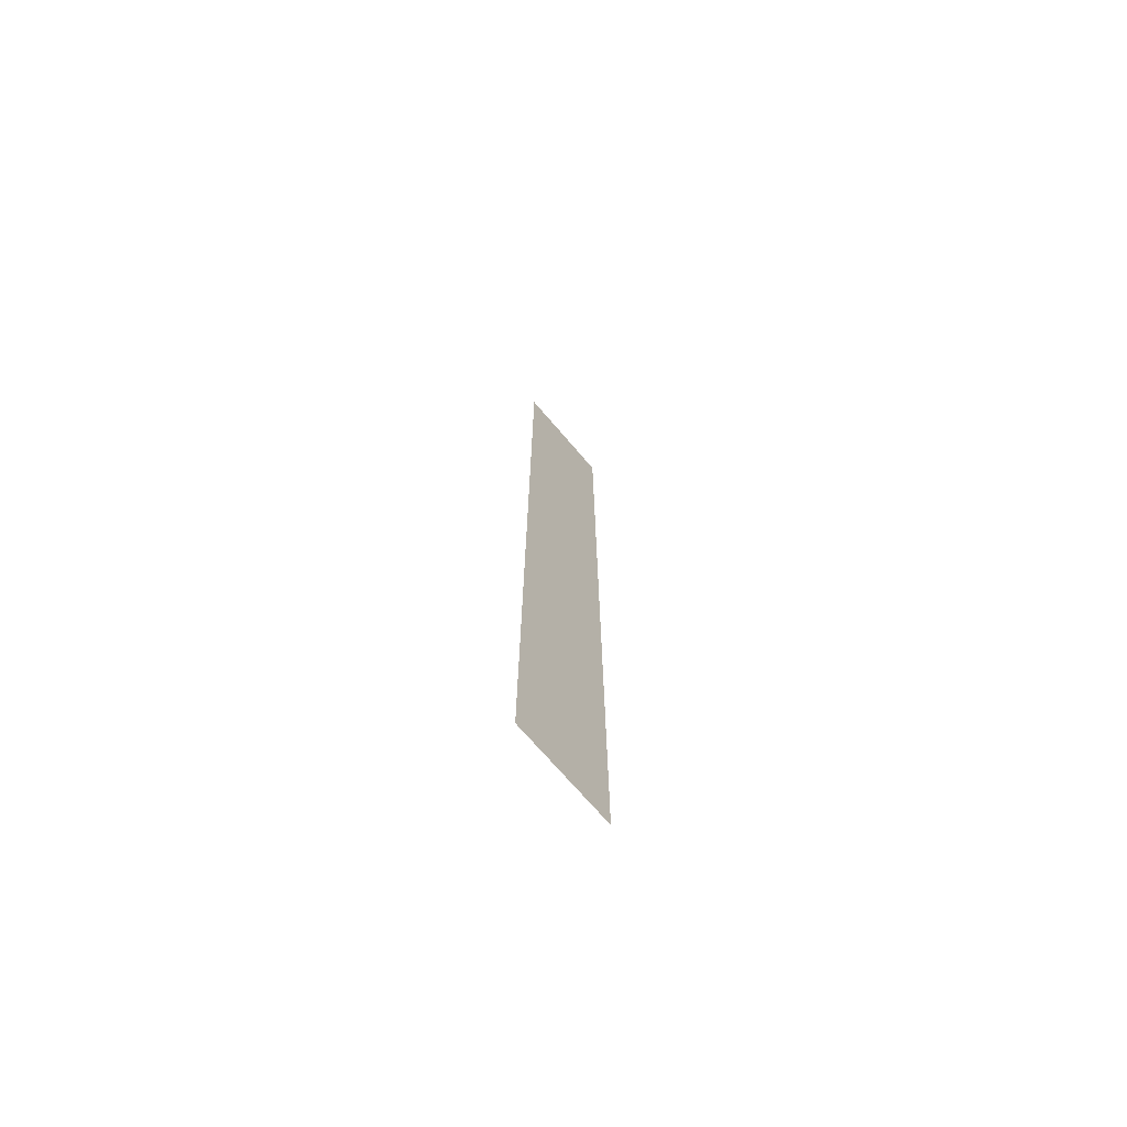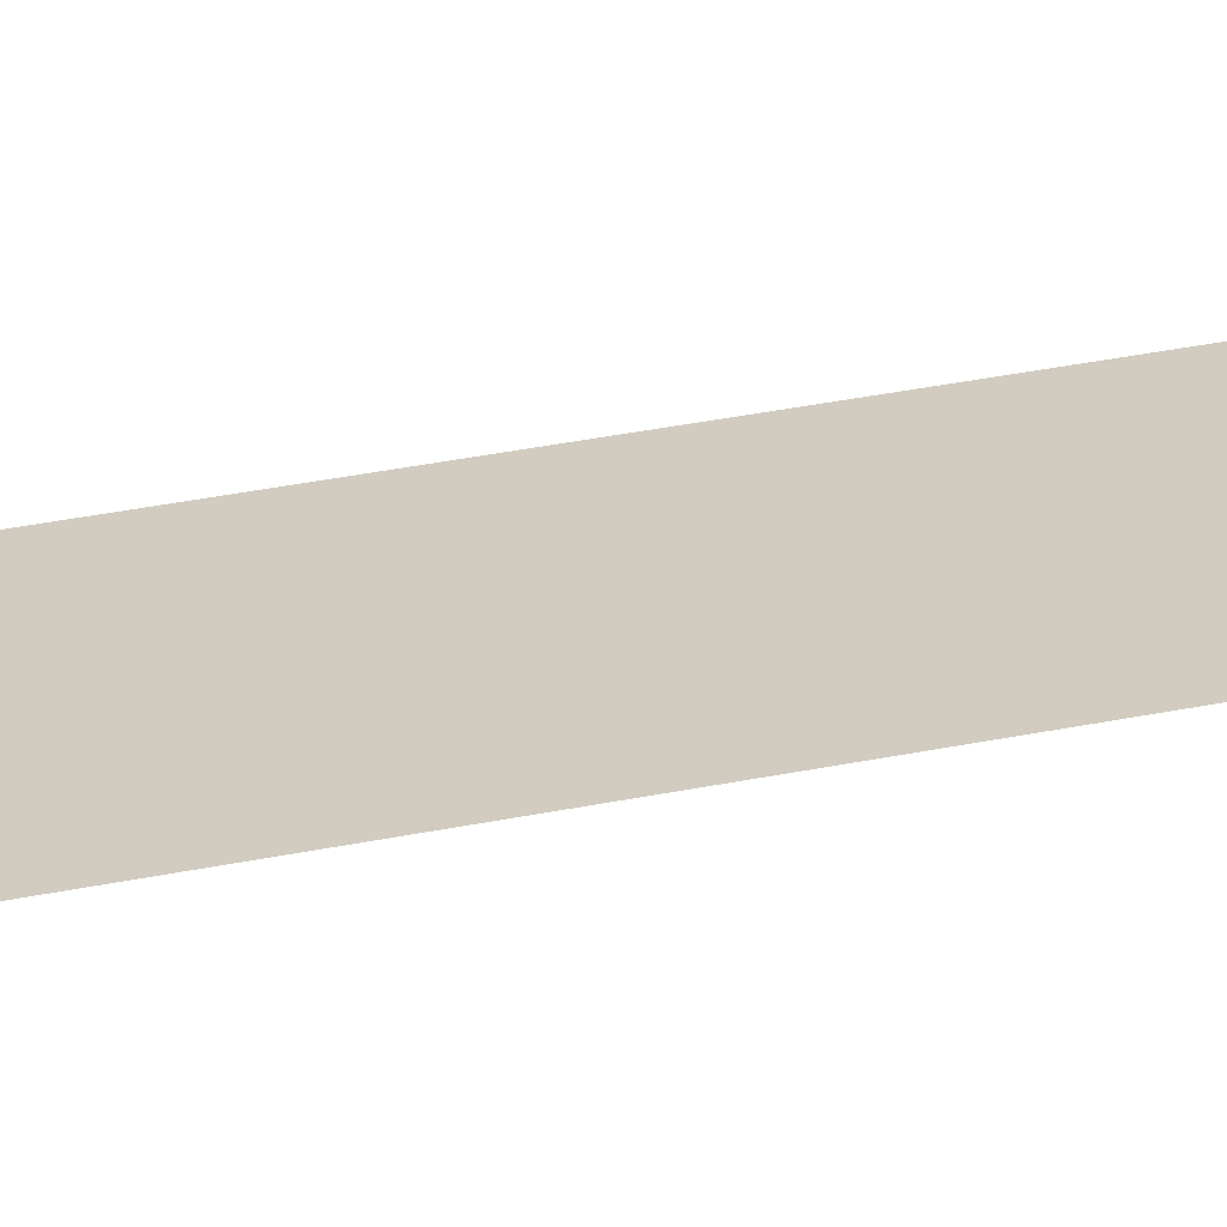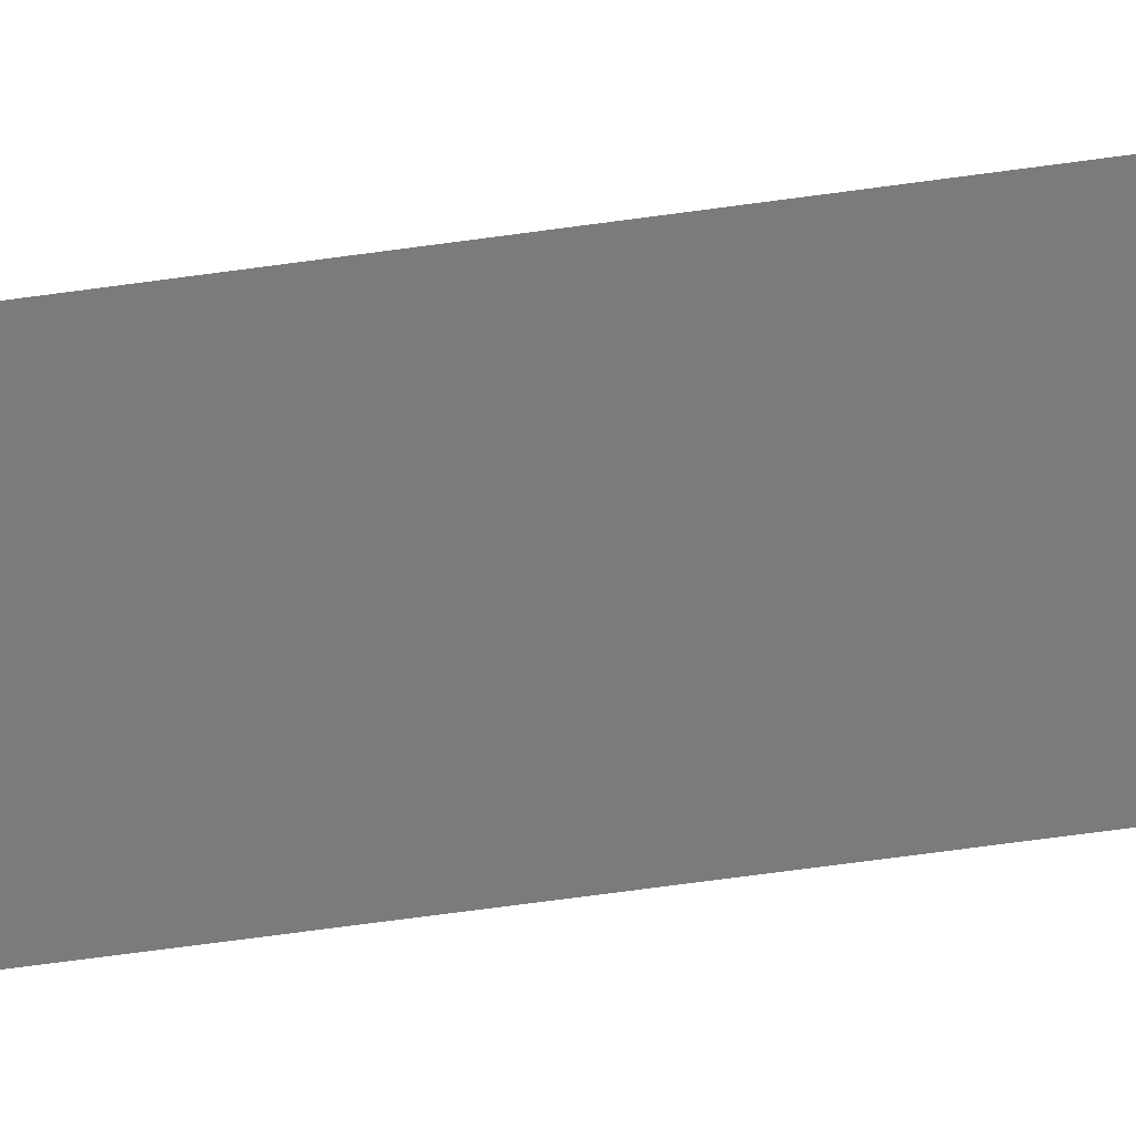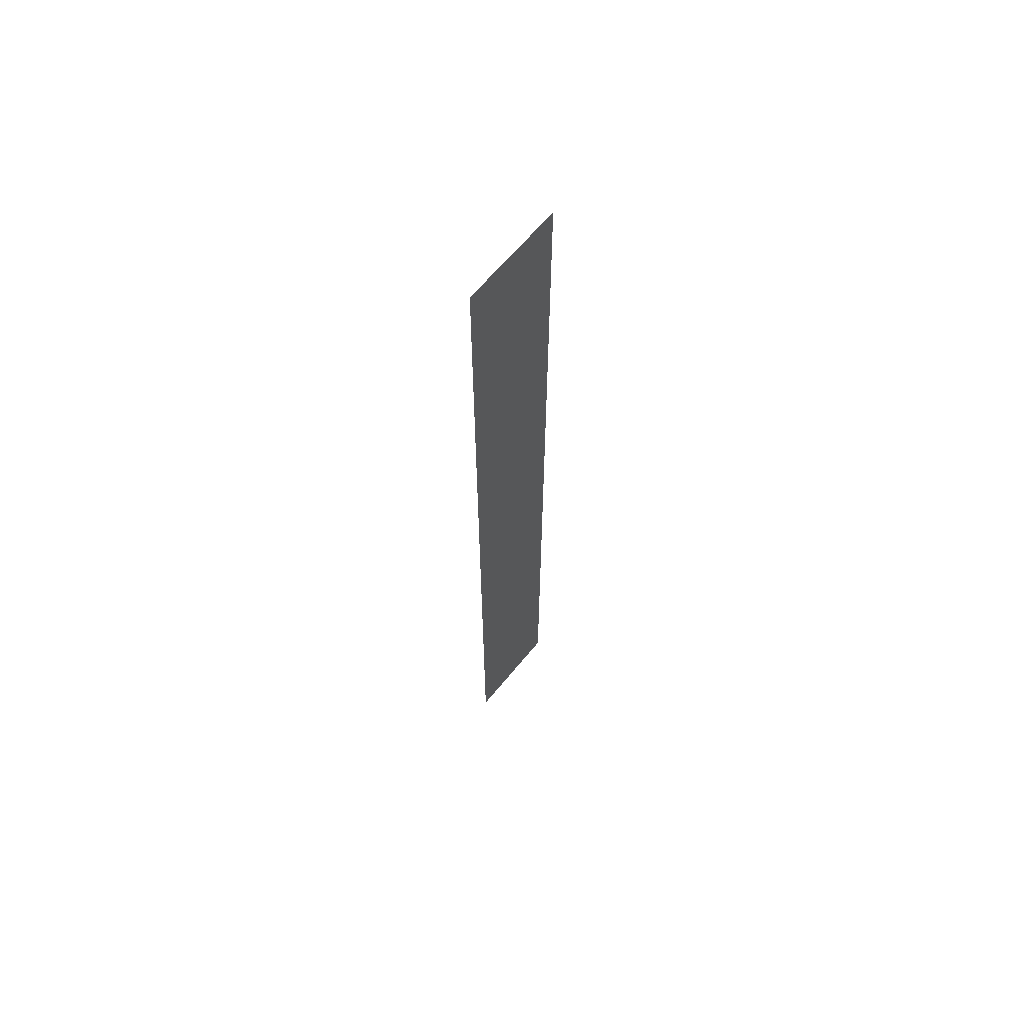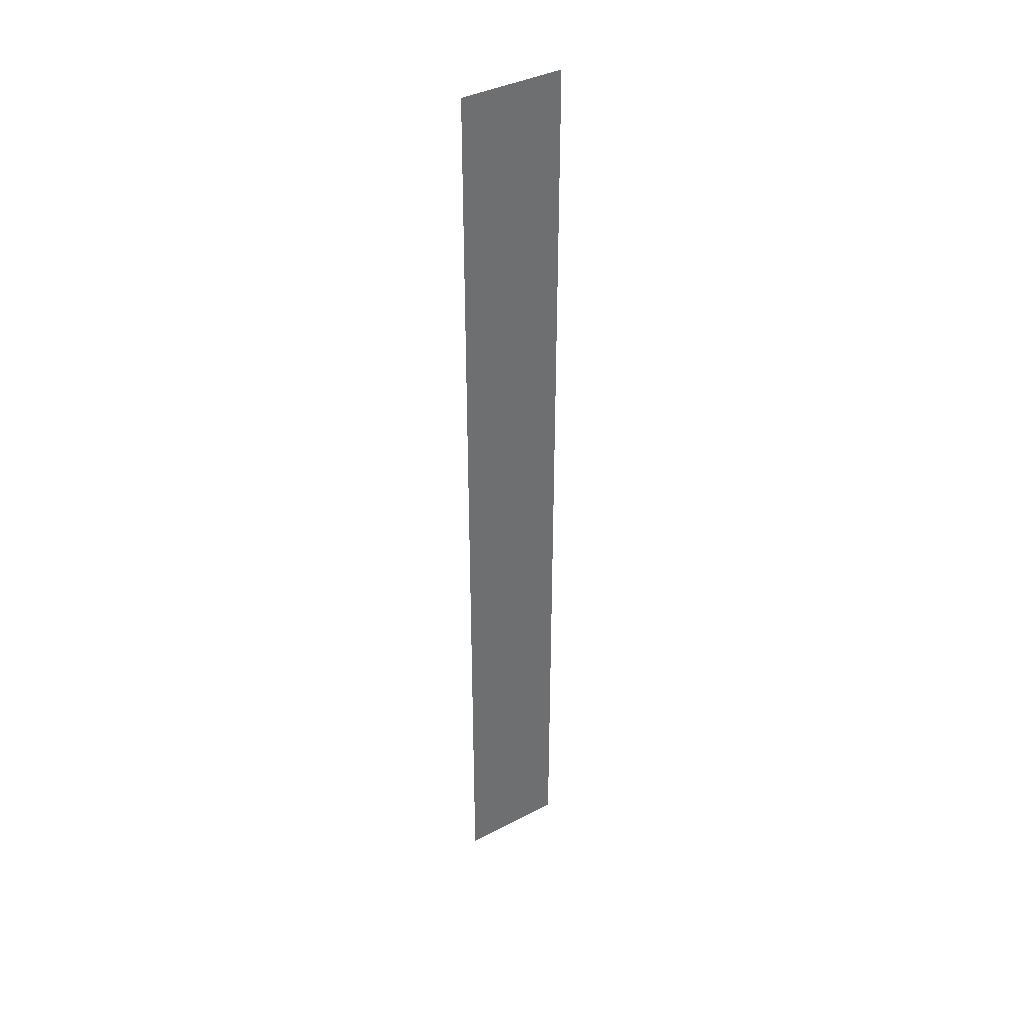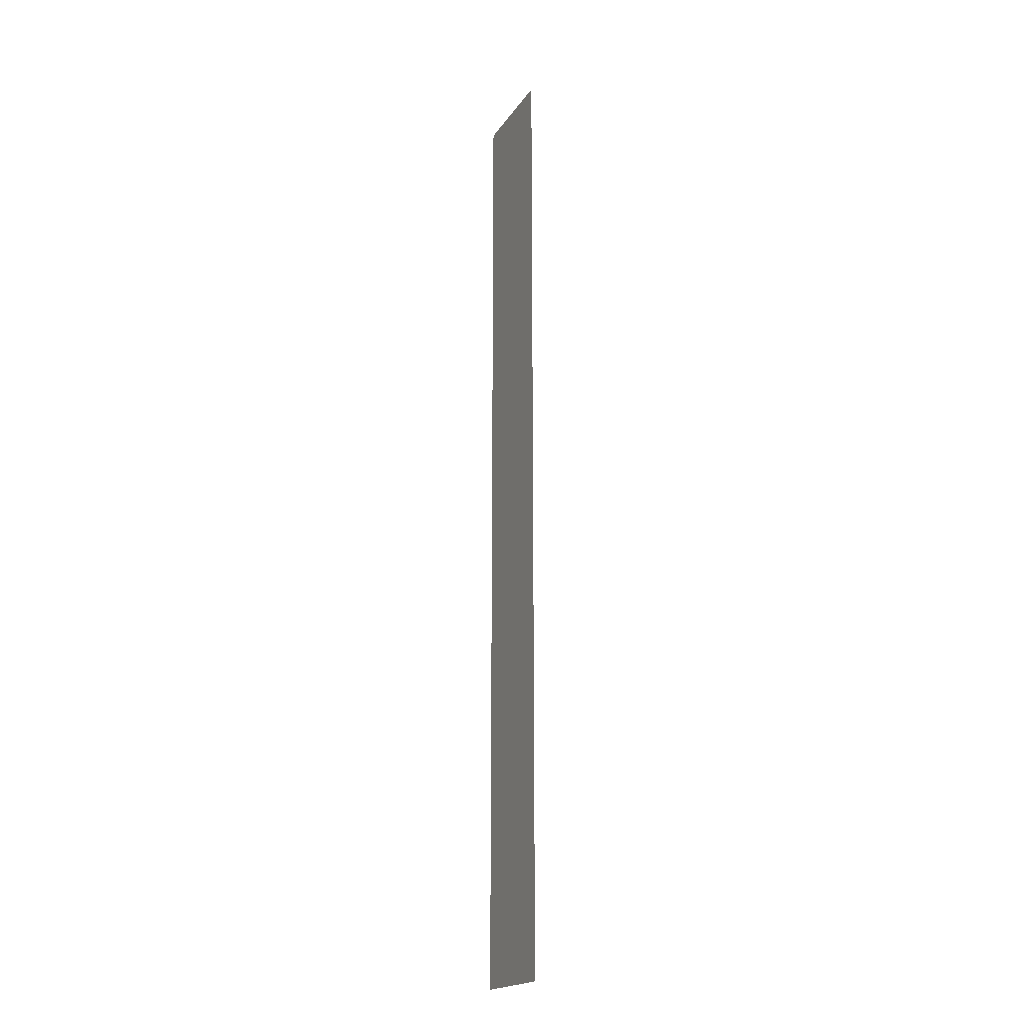
<metadata>
{"format":"obj","ext":"obj","renderer":"f3d","projection":"perspective","resolution":1024,"background":"white","views":[{"elev":-71.6,"azim":-49.4,"up":"+Y"},{"elev":23.9,"azim":68.7,"up":"+Z"},{"elev":-58.4,"azim":98.5,"up":"+Z"},{"elev":64.5,"azim":-50.6,"up":"+Y"},{"elev":38.4,"azim":146.7,"up":"+Y"},{"elev":-19.5,"azim":66.0,"up":"+Y"}]}
</metadata>
<code>
o CSSC/CSSC_6/ID260#ID260
v -0.6183 -0.4577 0.01319
v -0.5134 0.4965 0.01319
v -0.6183 0.4965 0.01319
v -0.5134 -0.4577 0.01319
v -0.5134 -0.4577 0.01319
v -0.6183 -0.4577 0.01319
v -0.5134 0.4965 0.01319
v -0.6183 0.4965 0.01319
f 1 2 3
f 2 1 4
f 5 6 7
f 8 7 6

</code>
